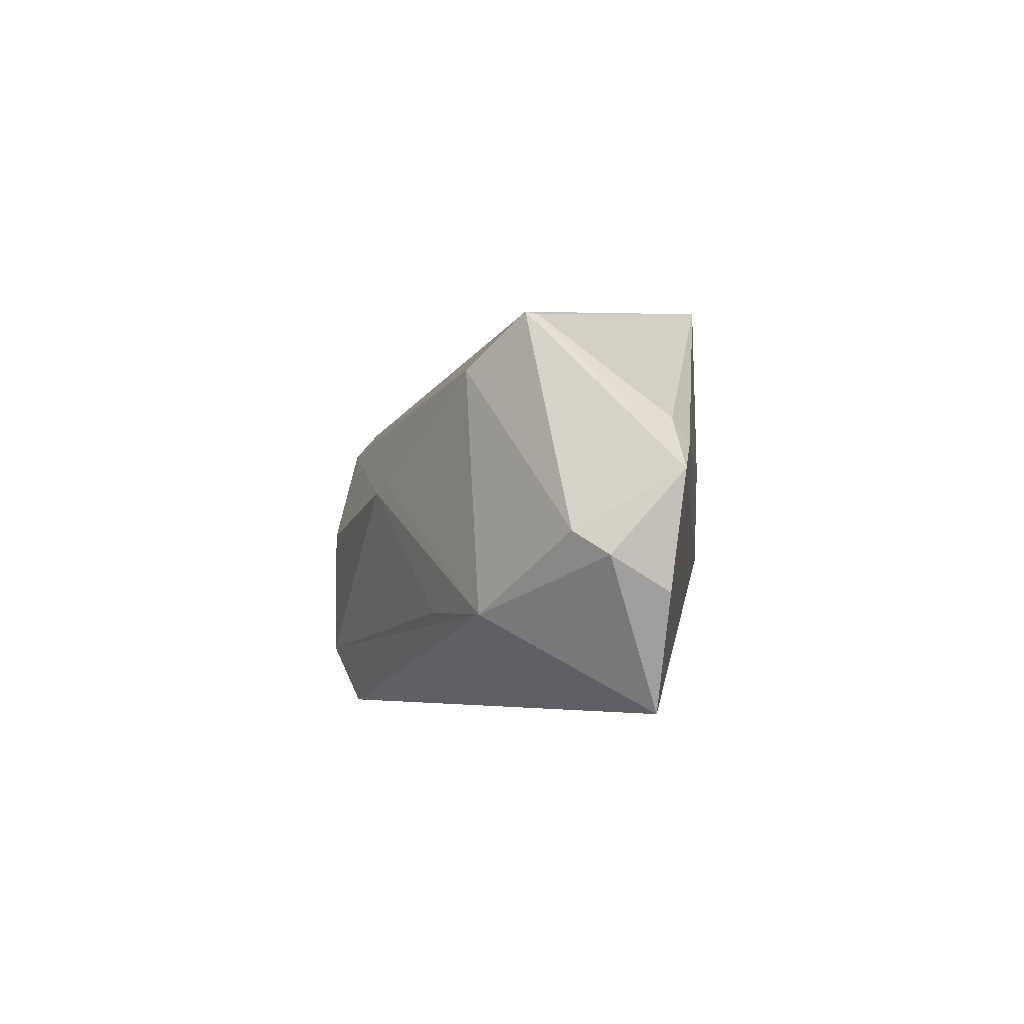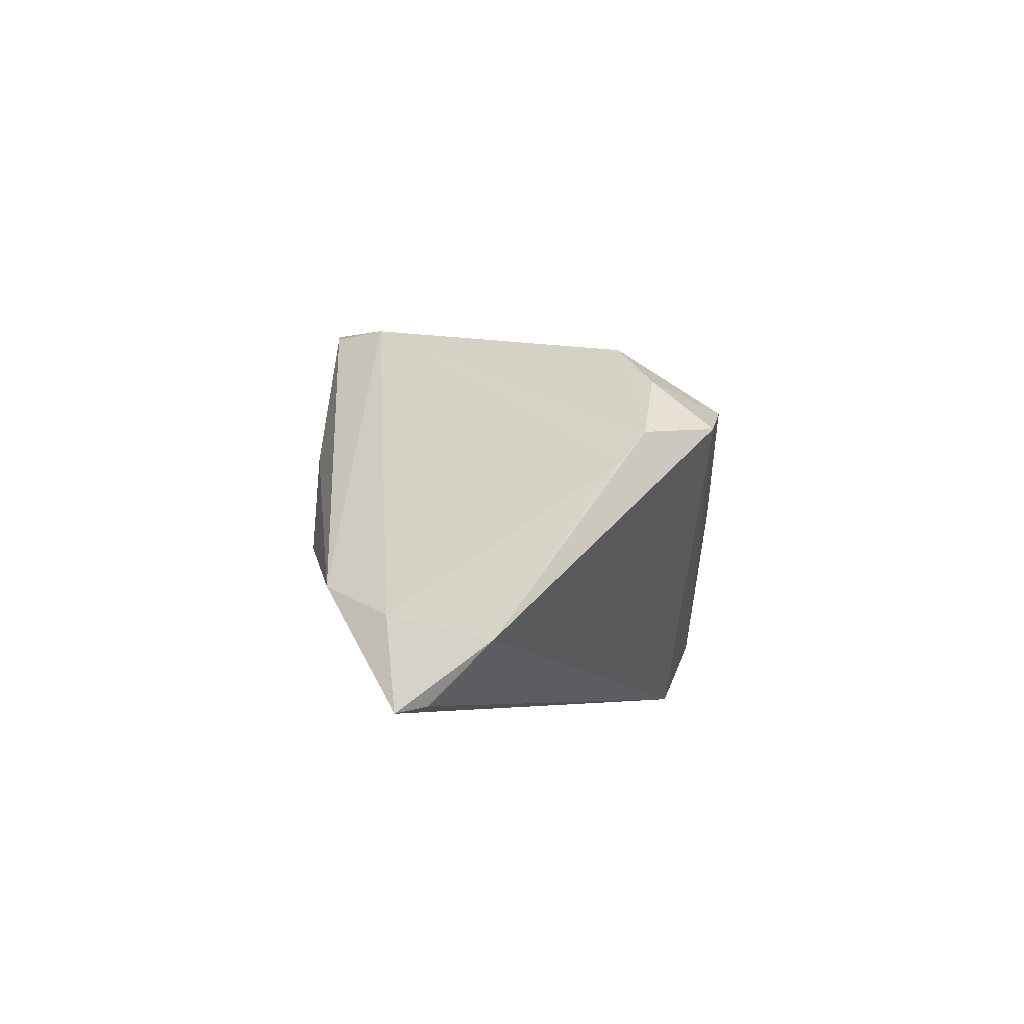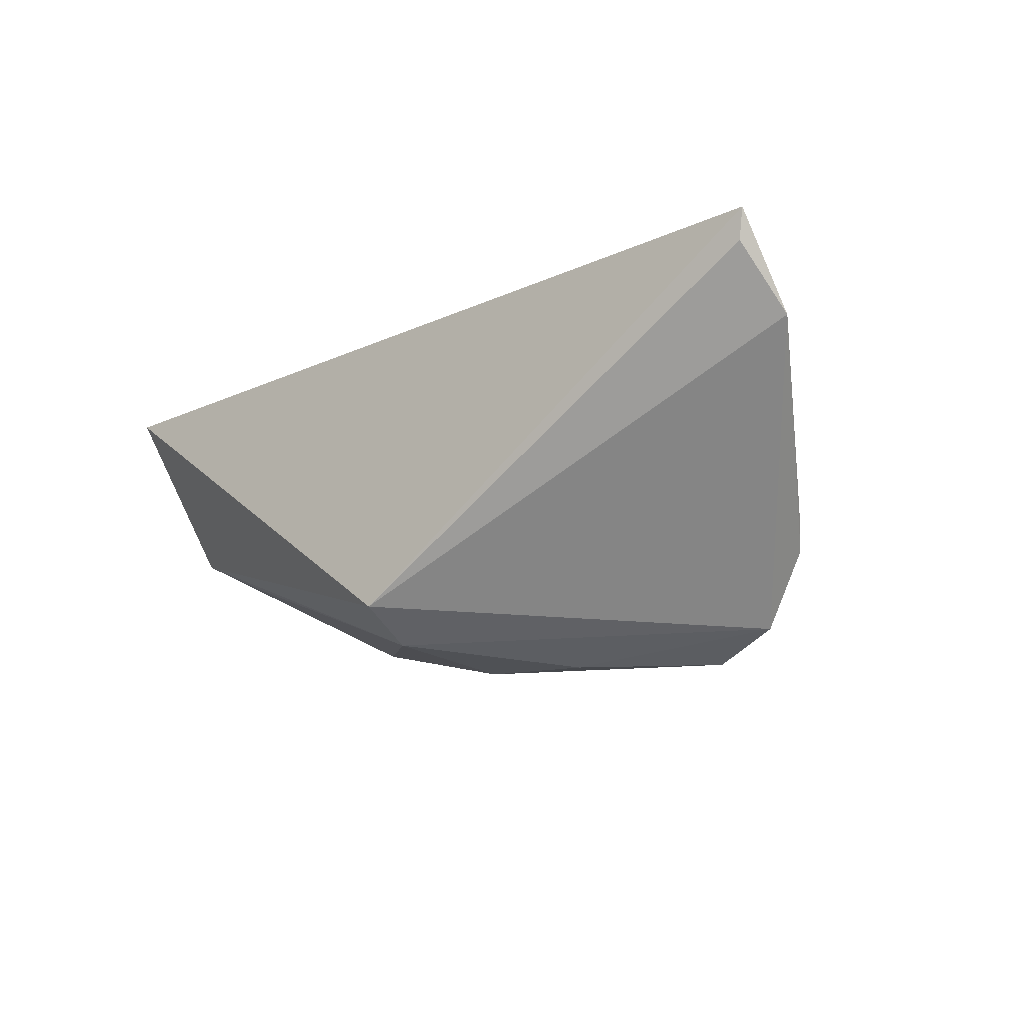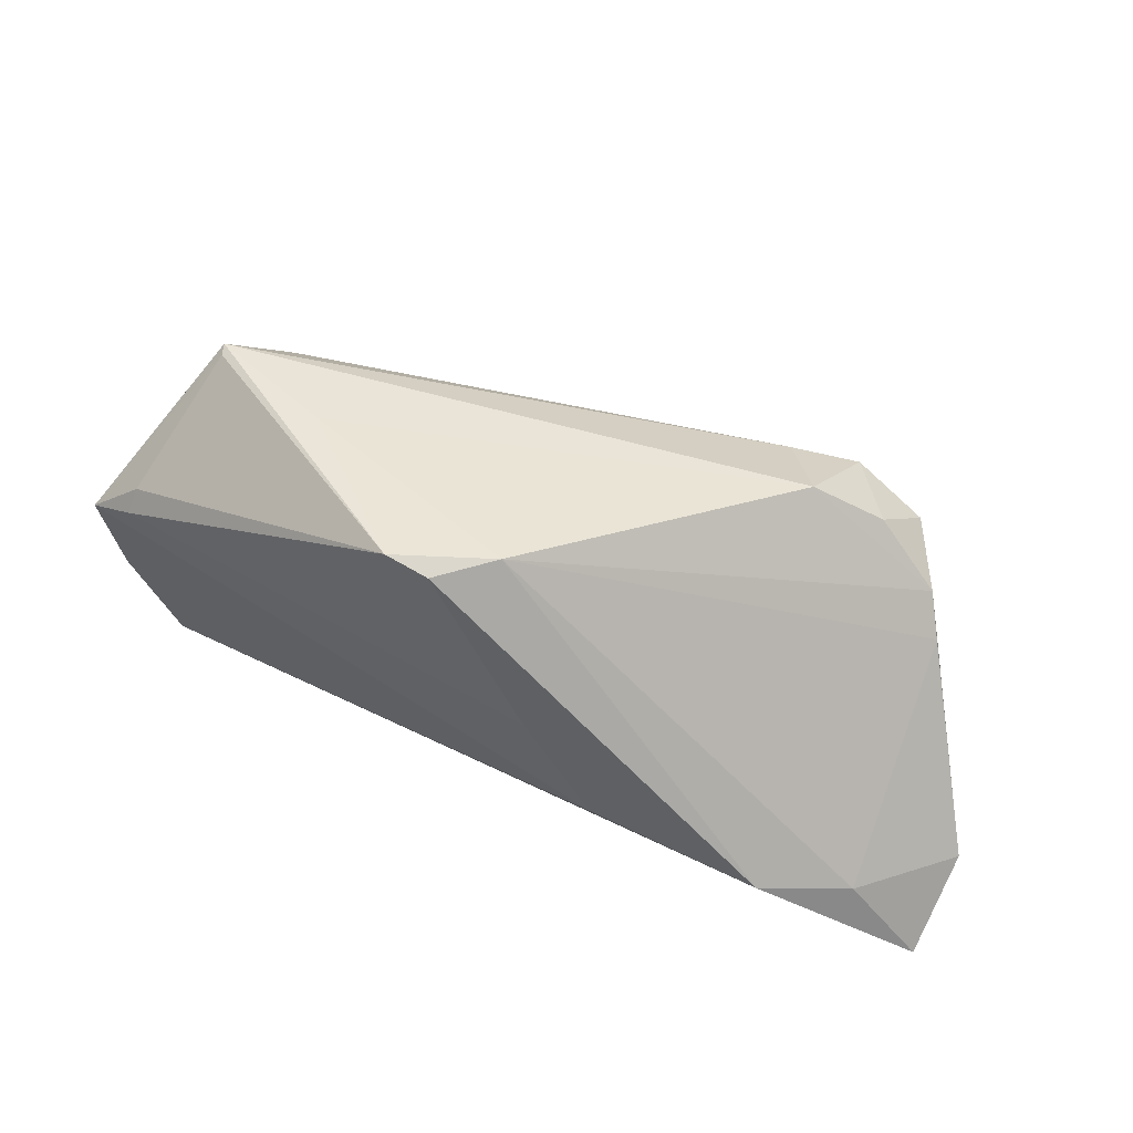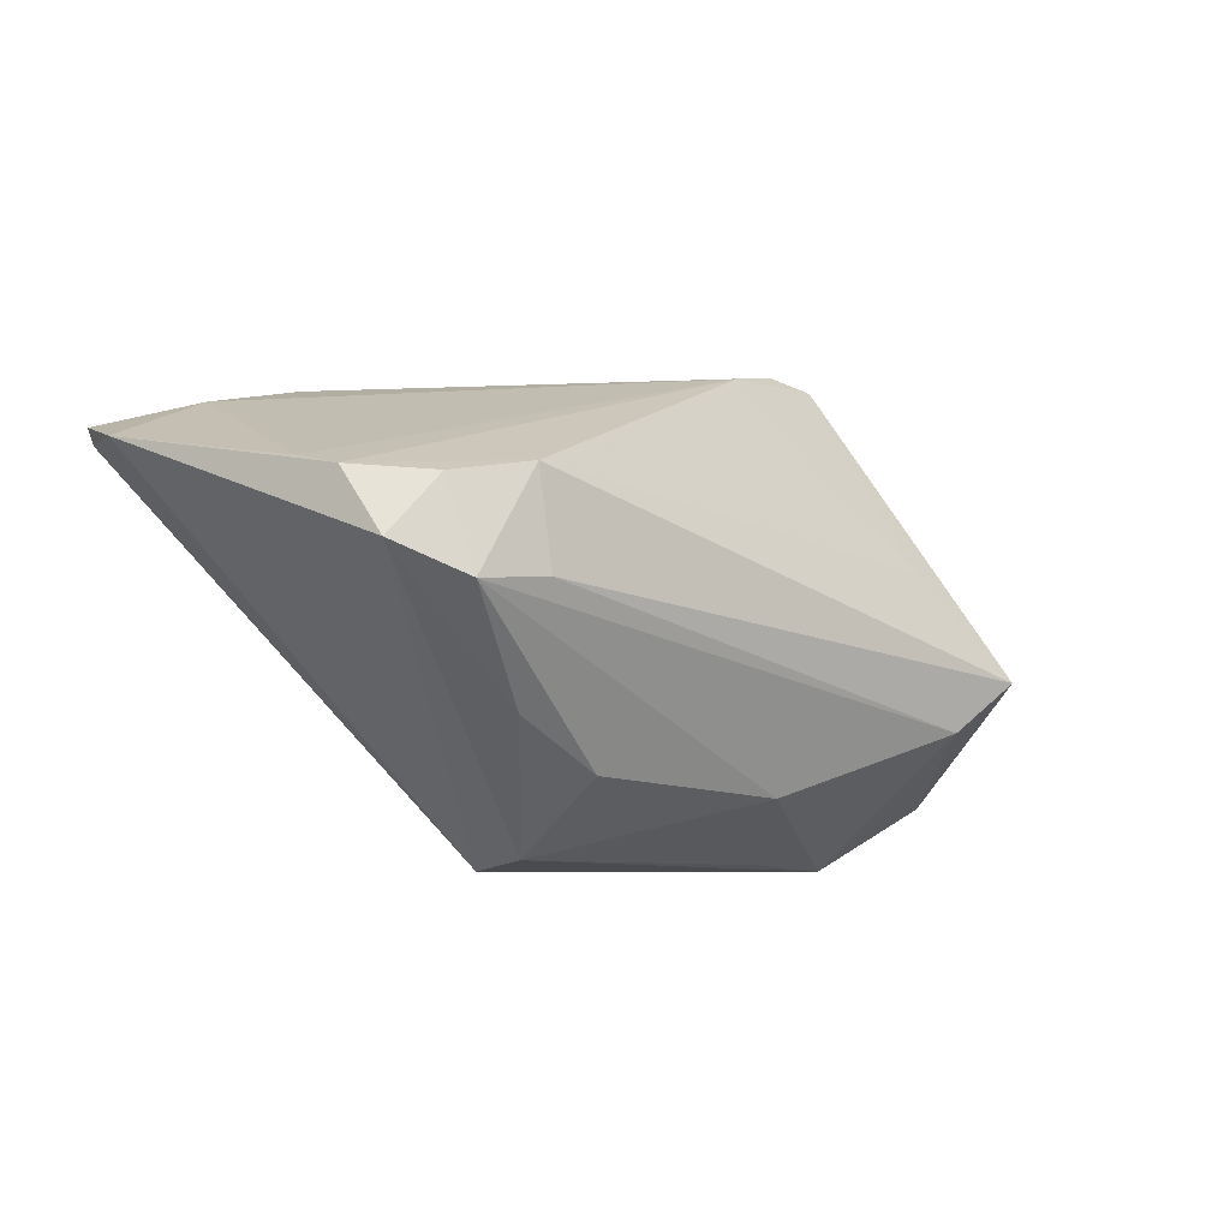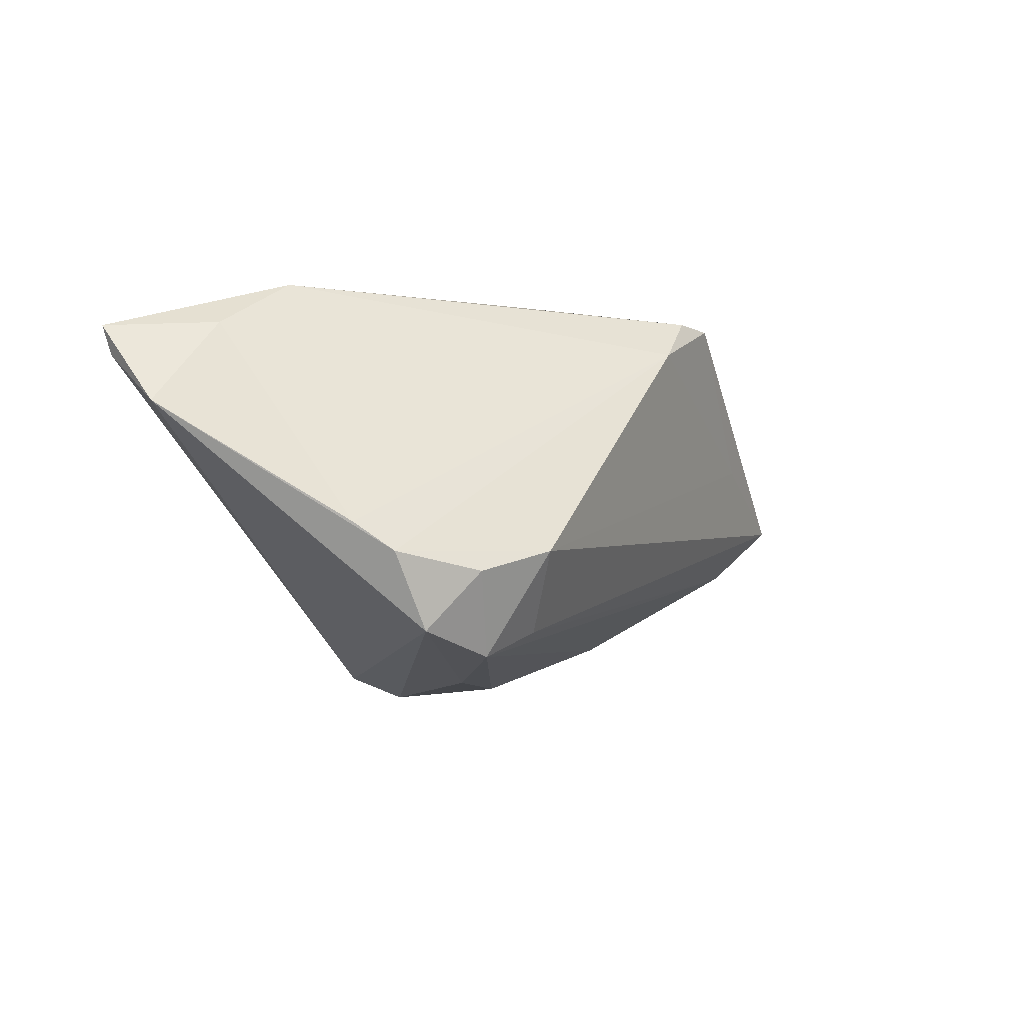
<metadata>
{"format":"obj","ext":"obj","renderer":"f3d","projection":"perspective","resolution":1024,"background":"white","views":[{"elev":-3.8,"azim":-85.9,"up":"+Y"},{"elev":-4.1,"azim":89.9,"up":"+Y"},{"elev":-23.7,"azim":41.3,"up":"+Z"},{"elev":54.3,"azim":30.7,"up":"+Y"},{"elev":-51.5,"azim":139.8,"up":"+Z"},{"elev":-15.0,"azim":117.2,"up":"+Z"}]}
</metadata>
<code>
v -0.001078 -0.02396 -0.01956
v 0.01144 -0.0008577 -0.02388
v -0.05116 -0.0116 0.0197
v -0.05208 0.0009014 0.02131
v -0.04611 0.003937 0.02176
v 0.03628 -0.01074 0.02023
v 0.0416 0.002109 -0.01122
v -0.05337 -0.007865 0.01367
v -0.04576 0.006677 0.01996
v -0.05209 -0.005363 0.009763
v -0.04613 -0.02396 0.0182
v 0.02399 0.01718 -0.01233
v -0.008038 0.02396 0.023
v -0.02634 0.02031 0.009248
v -0.0002349 -0.003048 -0.02268
v -0.04201 0.01834 0.005855
v 0.03144 0.01246 -0.01567
v 0.03371 0.006816 -0.02227
v 0.03902 0.005896 -0.01434
v 0.04515 -0.01396 0.01319
v -0.04265 0.01855 0.004486
v -0.03834 0.01293 -0.002267
v -0.001898 -0.0174 -0.02241
v 0.002247 0.02304 0.01683
v 0.008836 0.005795 0.02388
v -0.02167 0.0008272 -0.0144
v -0.02368 0.001903 -0.01301
v -0.03235 -0.01333 -0.006418
v 0.0178 0.01194 -0.02003
v -0.04271 -0.0137 -0.0004667
v 0.01703 -0.005586 0.02372
v 0.05337 -0.0166 0.001907
v 0.0523 -0.02325 0.008433
v -0.003044 0.02281 0.02261
v 0.02487 0.009607 -0.02388
v 0.05333 -0.02396 0.01178
f 36 11 1
f 23 18 1
f 31 5 4
f 23 1 30
f 30 1 11
f 7 24 20
f 36 1 33
f 6 24 34
f 20 24 6
f 36 20 6
f 6 11 36
f 6 31 11
f 3 31 4
f 11 31 3
f 4 5 9
f 9 16 4
f 4 16 21
f 2 18 23
f 2 35 18
f 17 35 12
f 18 35 17
f 32 20 36
f 32 7 20
f 36 33 32
f 32 1 18
f 32 33 1
f 25 6 34
f 31 6 25
f 5 31 25
f 8 30 11
f 11 3 8
f 8 3 4
f 12 35 29
f 29 21 12
f 29 35 22
f 22 21 29
f 34 24 13
f 13 21 16
f 16 9 13
f 13 9 5
f 13 25 34
f 5 25 13
f 35 2 15
f 15 2 23
f 22 35 26
f 35 15 26
f 26 15 23
f 18 17 19
f 19 32 18
f 7 32 19
f 24 7 19
f 12 24 19
f 19 17 12
f 30 8 10
f 22 30 10
f 10 21 22
f 4 21 10
f 10 8 4
f 14 13 24
f 21 13 14
f 14 24 12
f 12 21 14
f 27 30 22
f 22 26 27
f 27 26 30
f 23 30 28
f 28 26 23
f 30 26 28

</code>
